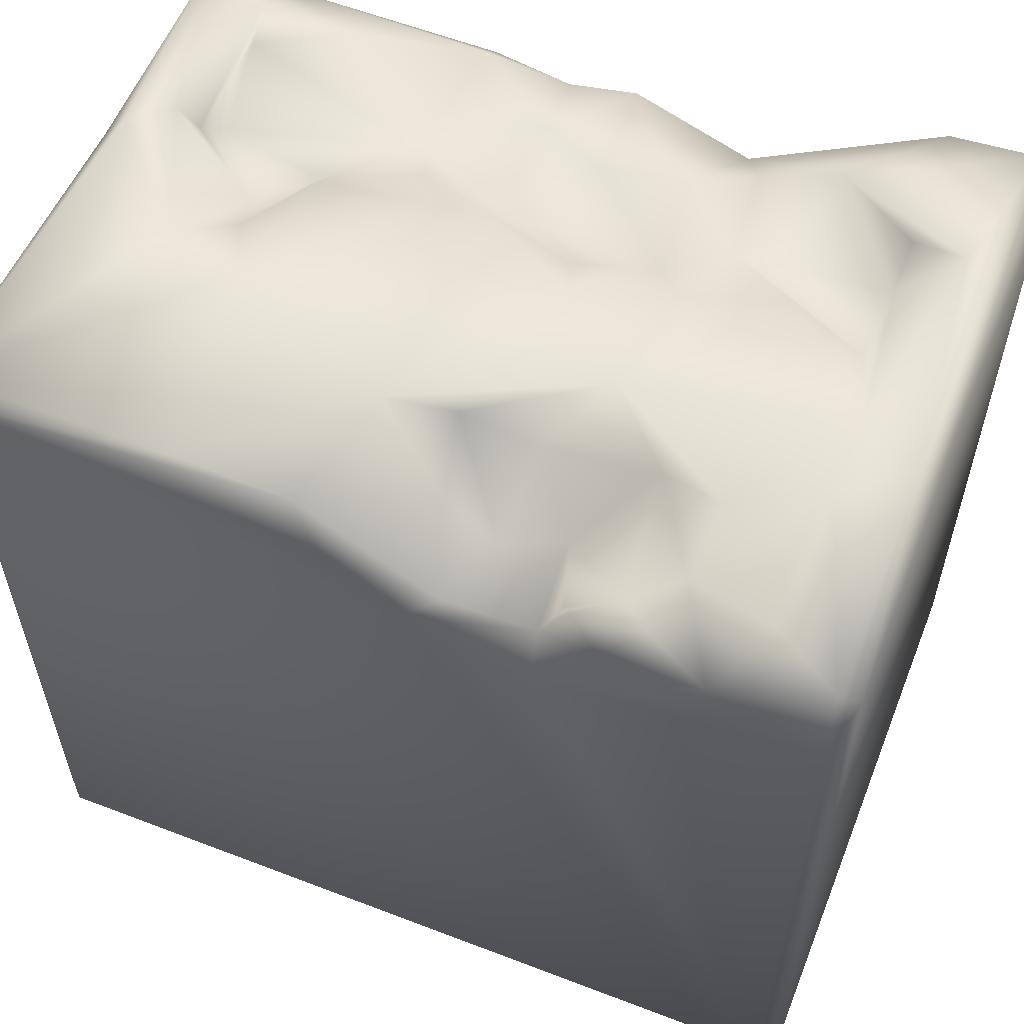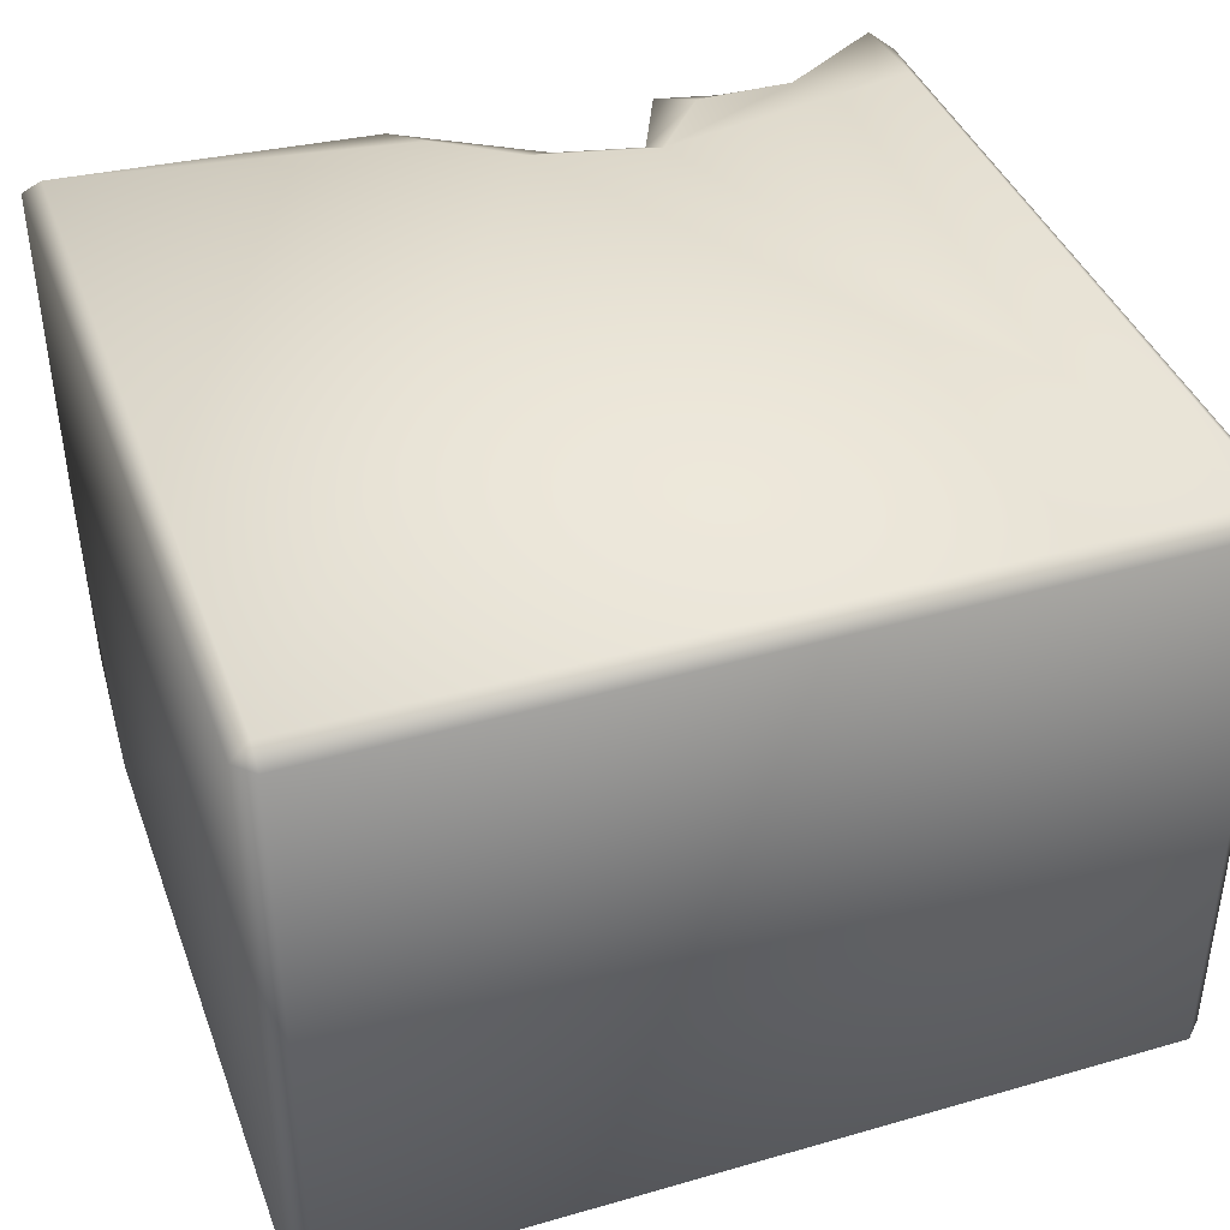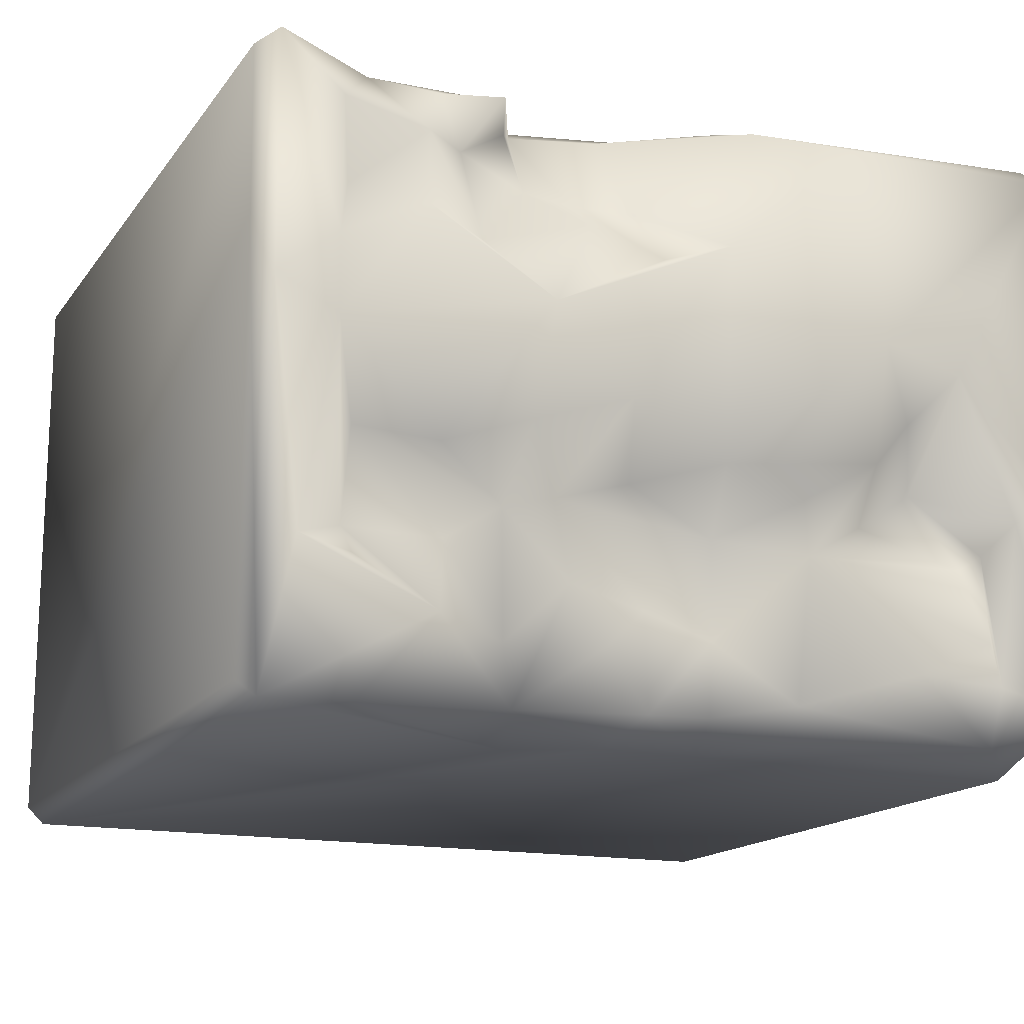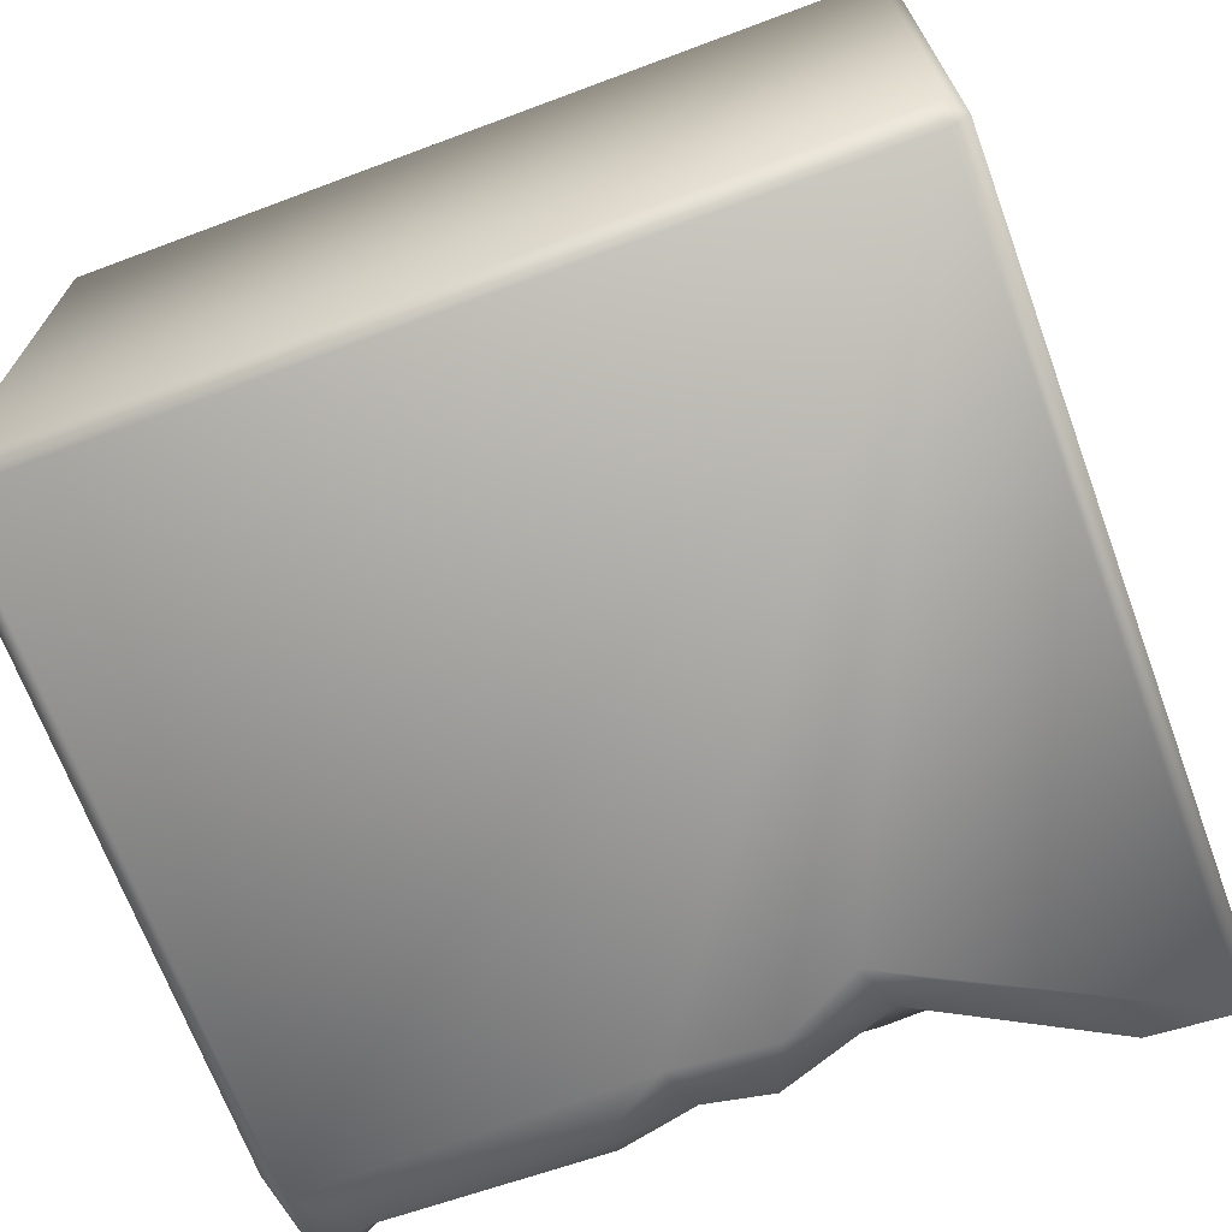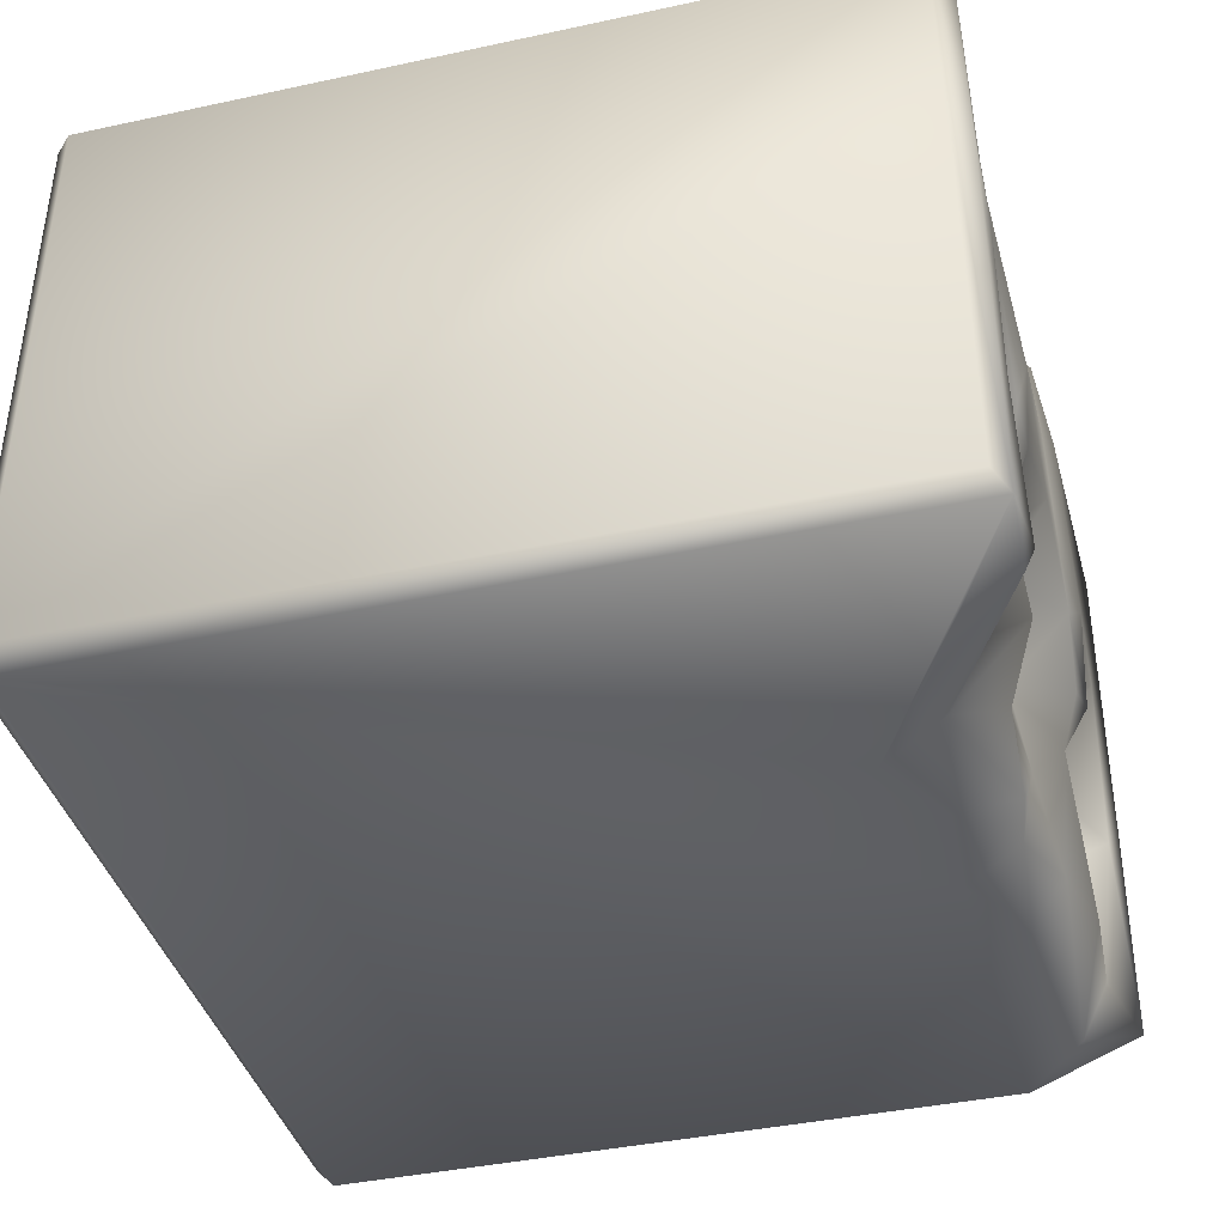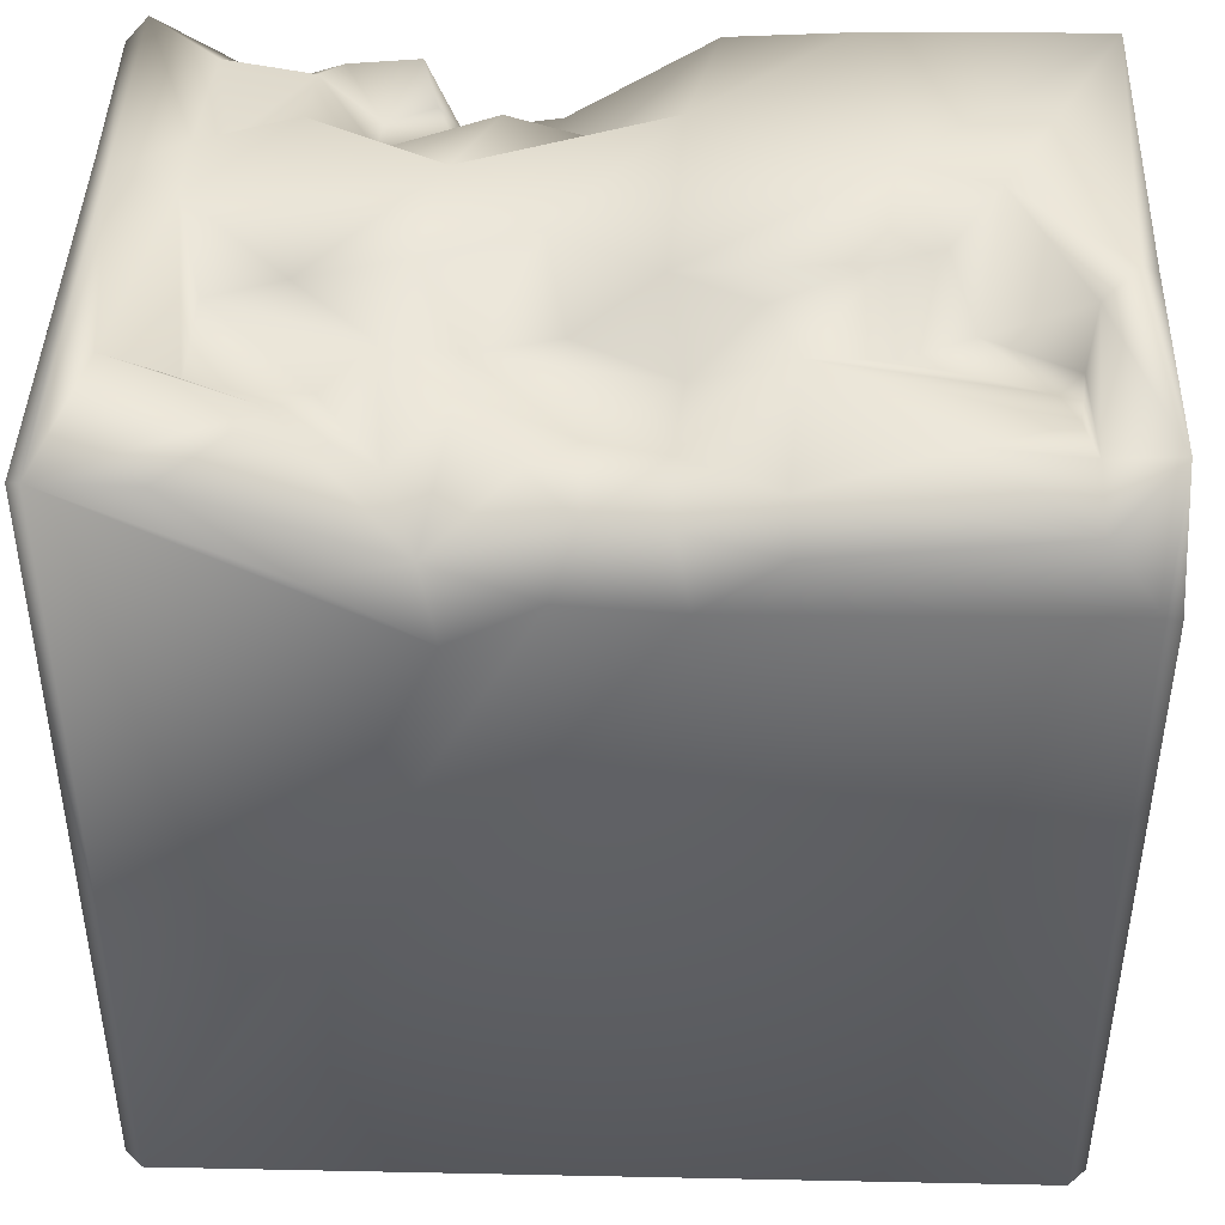
<metadata>
{"format":"obj","ext":"obj","renderer":"f3d","projection":"perspective","resolution":1024,"background":"white","views":[{"elev":57.4,"azim":21.7,"up":"+Y"},{"elev":40.3,"azim":-19.5,"up":"+Z"},{"elev":-15.8,"azim":156.3,"up":"+Z"},{"elev":-69.0,"azim":20.4,"up":"+Z"},{"elev":-40.1,"azim":104.9,"up":"+Z"},{"elev":42.7,"azim":-178.6,"up":"+Y"}]}
</metadata>
<code>
o Liquid_Domain
v -8.134 -8.756 6.217
v -8.487 -8.756 5.864
v -8.134 -9.109 5.864
v 8.134 -8.756 6.217
v 8.487 -8.756 5.864
v -8.134 -9.109 -5.864
v 8.487 -8.756 -5.864
v 8.134 -9.109 5.864
v 8.134 -9.109 -5.864
v -8.487 -8.756 -5.864
v -8.134 -8.756 -6.217
v 8.134 -8.756 -6.217
v -8.486 4.398 -5.86
v 8.468 6.719 -5.873
v 8.472 6.67 5.87
v -8.15 4.774 -6.197
v -8.114 6.821 6.224
v 2.798 4.209 6.205
v 8.134 5.179 6.217
v -8.472 7.092 5.876
v -1.297 4.69 -6.183
v 0.7784 4.848 -6.196
v 2.398 3.978 -6.201
v 0.3479 4.796 6.198
v 8.444 6.69 2.397
v 4.315 5.115 -6.124
v 4.005 5.724 6.138
v -8.351 6.977 -5.196
v 8.161 6.986 -6.186
v -1.166 5.911 6.166
v 2.757 5.076 5.725
v 5.939 5.729 6.126
v 2.73 5.164 -5.67
v 1.491 5.264 4.43
v -8.457 6.7 -0.4522
v -2.732 5.643 -6.039
v -1.034 5.8 -5.648
v 0.9849 5.255 5.865
v 3.38 6.383 5.911
v 3.125 5.697 5.466
v 0.4039 5.791 4.219
v 2.767 5.813 4.278
v -6.863 5.663 -2.171
v -7.205 5.952 -5.82
v 0.3411 6.016 -5.722
v -1.708 6.913 5.871
v 4.024 5.703 4.948
v 0.1807 6.694 2.997
v 3.92 6.58 2.834
v -5.72 5.674 -0.7695
v -4.431 5.84 -1.601
v -7.261 5.862 -1.887
v 0.6702 5.978 -1.343
v -1.159 5.806 -2.181
v 6.435 6.092 -2.812
v 0.3421 5.906 -3.758
v 1.21 6.041 -4.537
v 8.068 7.03 6.125
v 4.708 6.369 5.745
v 5.062 6.767 4.772
v 2.246 5.984 -1.805
v -2.877 6.549 -2.501
v 3.509 6.533 -2.235
v 2.204 6.63 -3.55
v 4.412 5.942 -2.788
v -0.9706 6.076 -4.247
v -6.976 6.432 -3.821
v 3.249 5.983 -4.62
v -2.666 6.313 -5.384
v 6.409 6.898 -6.128
v 6.755 6.813 5.138
v 5.145 6.936 3.244
v 6.456 6.189 3.686
v 6.849 7.014 2.368
v 1.879 6.976 3.31
v -5.269 6.48 0.4474
v -4.194 6.975 -0.625
v 6.365 6.379 -1.008
v -7.165 6.502 -4.701
v 4.869 6.974 -4.412
v 6.476 6.842 -3.485
v -5.219 6.621 -4.622
v -3.941 7.037 5.873
v -1.114 6.989 3.385
v -8.102 7.045 -0.7006
v 8.078 7.064 1.415
v -6.173 7.015 1.434
v -4.485 7.089 1.882
v 2.632 7.09 1.667
v 6.853 7.06 0.8012
v 1.045 7.041 -0.01176
v -0.8499 7.049 -1.049
v 3.025 6.945 -0.6282
v 4.884 6.99 -1.306
v -7.432 6.865 -1.428
v -2.348 6.915 -1.655
v 7.548 7.071 -3.286
f 3 1 2
f 1 3 4
f 3 8 4
f 4 8 5
f 6 3 2
f 7 5 8
f 9 3 6
f 8 3 9
f 9 7 8
f 10 6 2
f 6 10 11
f 9 6 11
f 12 9 11
f 7 9 12
f 10 13 11
f 14 7 12
f 19 4 5
f 15 19 5
f 15 5 7
f 2 13 10
f 11 13 16
f 11 16 12
f 1 17 2
f 2 17 20
f 4 24 1
f 12 22 23
f 29 14 12
f 4 18 24
f 12 21 22
f 2 35 13
f 12 16 21
f 19 18 4
f 1 24 17
f 19 32 18
f 15 7 25
f 35 28 13
f 12 23 29
f 18 31 24
f 18 32 27
f 23 22 33
f 26 23 33
f 23 26 29
f 38 24 31
f 18 27 31
f 31 34 38
f 2 20 35
f 25 7 14
f 21 16 36
f 21 36 37
f 24 30 17
f 24 38 30
f 31 27 39
f 19 58 32
f 34 41 38
f 42 31 40
f 34 31 42
f 43 50 51
f 28 16 13
f 36 16 44
f 22 21 45
f 21 37 45
f 45 33 22
f 46 30 38
f 27 32 59
f 58 19 15
f 39 40 31
f 39 47 40
f 38 41 46
f 47 42 40
f 34 48 41
f 47 49 42
f 76 51 50
f 50 43 52
f 61 54 53
f 61 56 54
f 78 55 65
f 64 33 57
f 68 33 64
f 33 45 57
f 37 36 69
f 33 70 26
f 29 26 70
f 27 59 39
f 47 39 59
f 60 47 59
f 48 34 75
f 42 75 34
f 49 47 60
f 52 95 50
f 54 92 53
f 61 53 91
f 63 78 65
f 62 43 51
f 62 67 43
f 64 61 63
f 54 66 62
f 56 61 64
f 67 52 43
f 56 66 54
f 68 64 63
f 63 65 68
f 66 37 69
f 64 57 56
f 56 45 66
f 57 45 56
f 45 37 66
f 28 79 44
f 33 80 70
f 33 68 80
f 28 44 16
f 36 44 69
f 30 46 17
f 71 32 58
f 46 41 84
f 59 32 60
f 60 32 71
f 72 60 73
f 60 71 73
f 72 49 60
f 71 74 73
f 84 41 48
f 75 42 49
f 74 72 73
f 76 50 87
f 95 87 50
f 77 51 76
f 92 91 53
f 93 61 91
f 96 92 54
f 63 61 93
f 63 94 78
f 62 51 77
f 96 62 77
f 62 96 54
f 95 52 79
f 52 67 79
f 82 67 62
f 65 55 80
f 80 55 81
f 66 69 62
f 68 65 80
f 82 79 67
f 69 82 62
f 82 44 79
f 69 44 82
f 20 17 83
f 83 17 46
f 83 88 20
f 88 87 20
f 46 84 83
f 15 25 86
f 58 15 86
f 87 85 20
f 58 74 71
f 86 74 58
f 20 85 35
f 84 88 83
f 49 89 75
f 48 89 84
f 75 89 48
f 72 89 49
f 76 87 88
f 91 84 89
f 72 90 89
f 74 90 72
f 77 76 88
f 84 92 88
f 91 92 84
f 86 90 74
f 89 93 91
f 92 77 88
f 94 93 89
f 90 94 89
f 95 85 87
f 78 94 90
f 92 96 77
f 86 97 90
f 94 63 93
f 78 90 55
f 97 55 90
f 85 28 35
f 95 28 85
f 95 79 28
f 55 97 81
f 86 29 97
f 25 14 29
f 86 25 29
f 97 80 81
f 97 29 80
f 29 70 80

</code>
